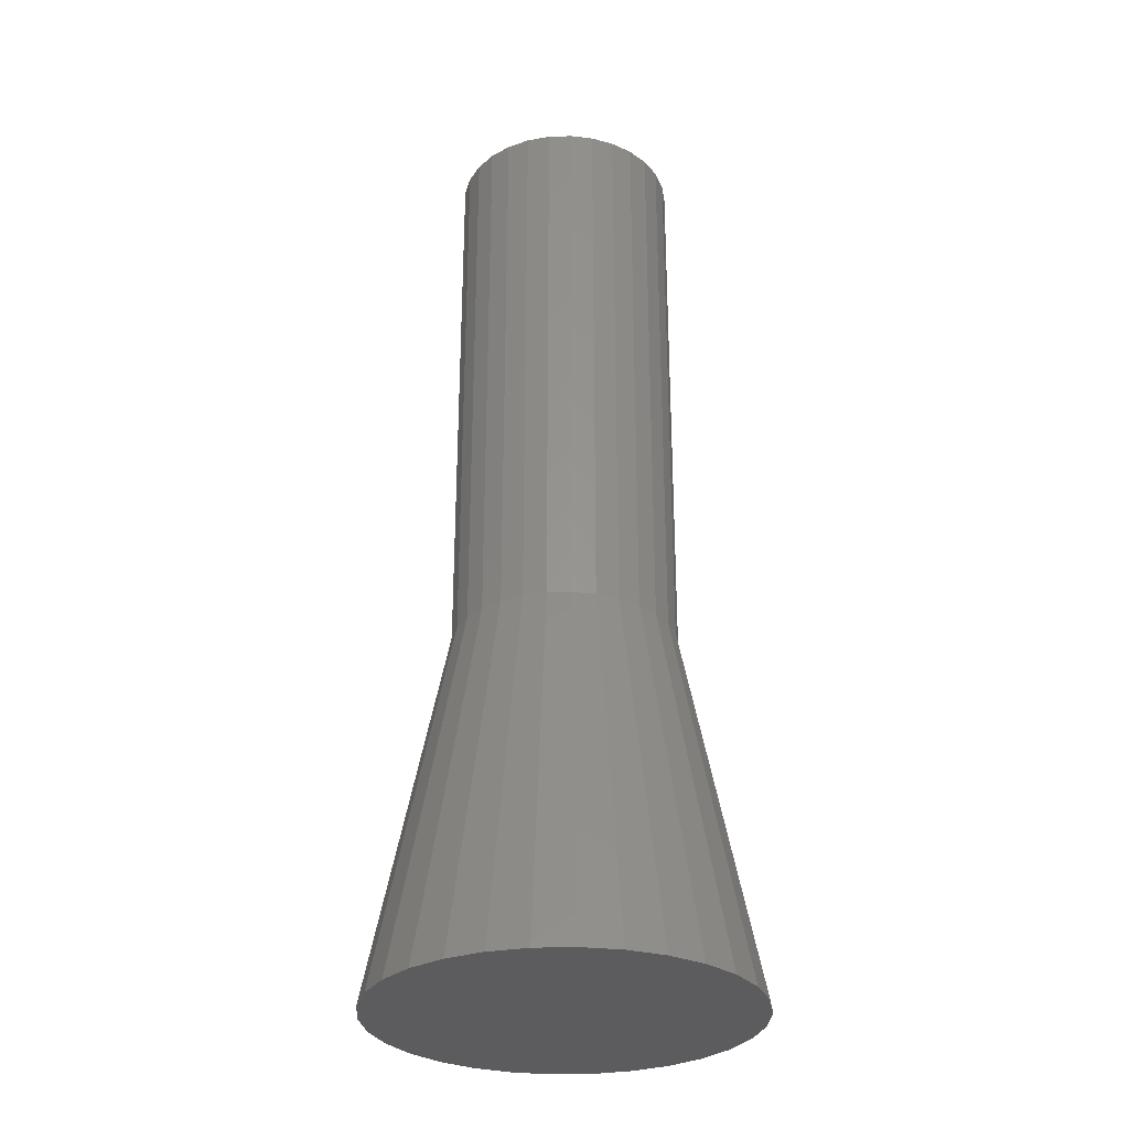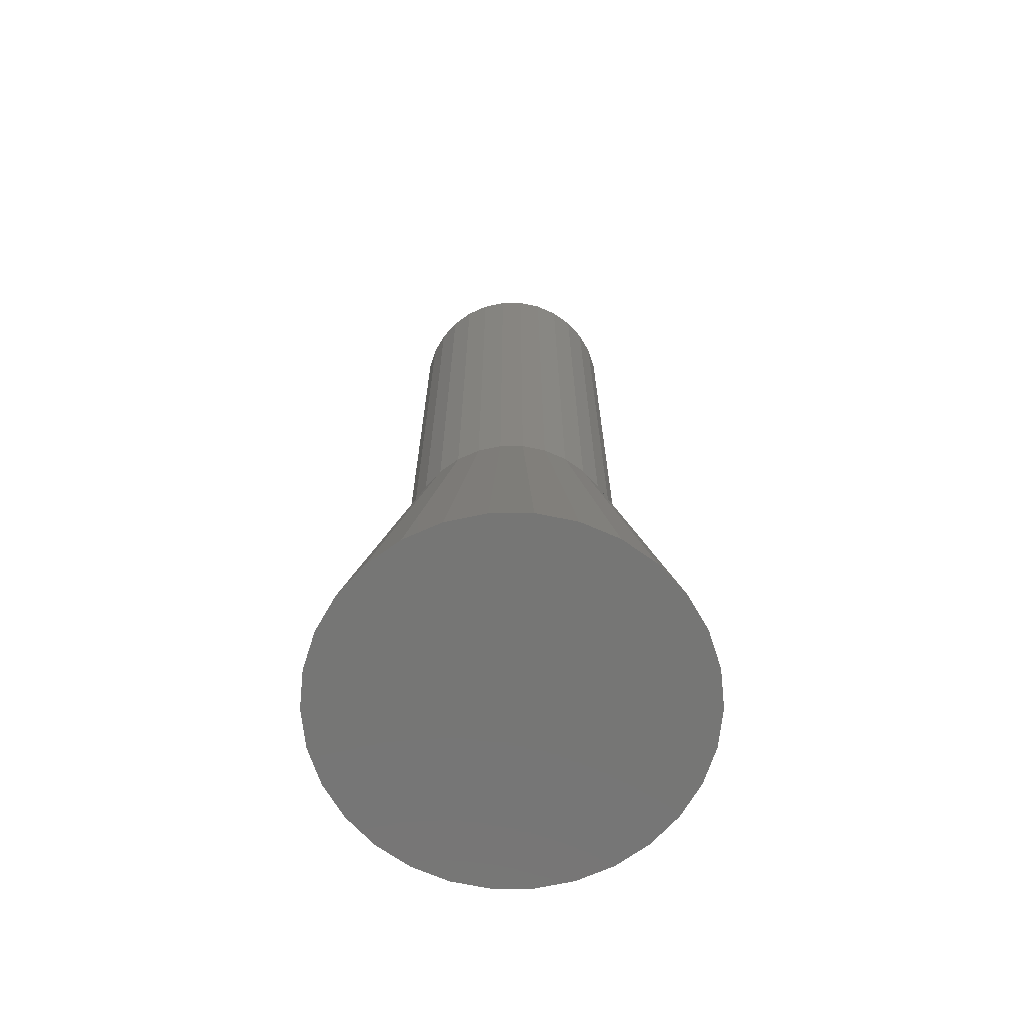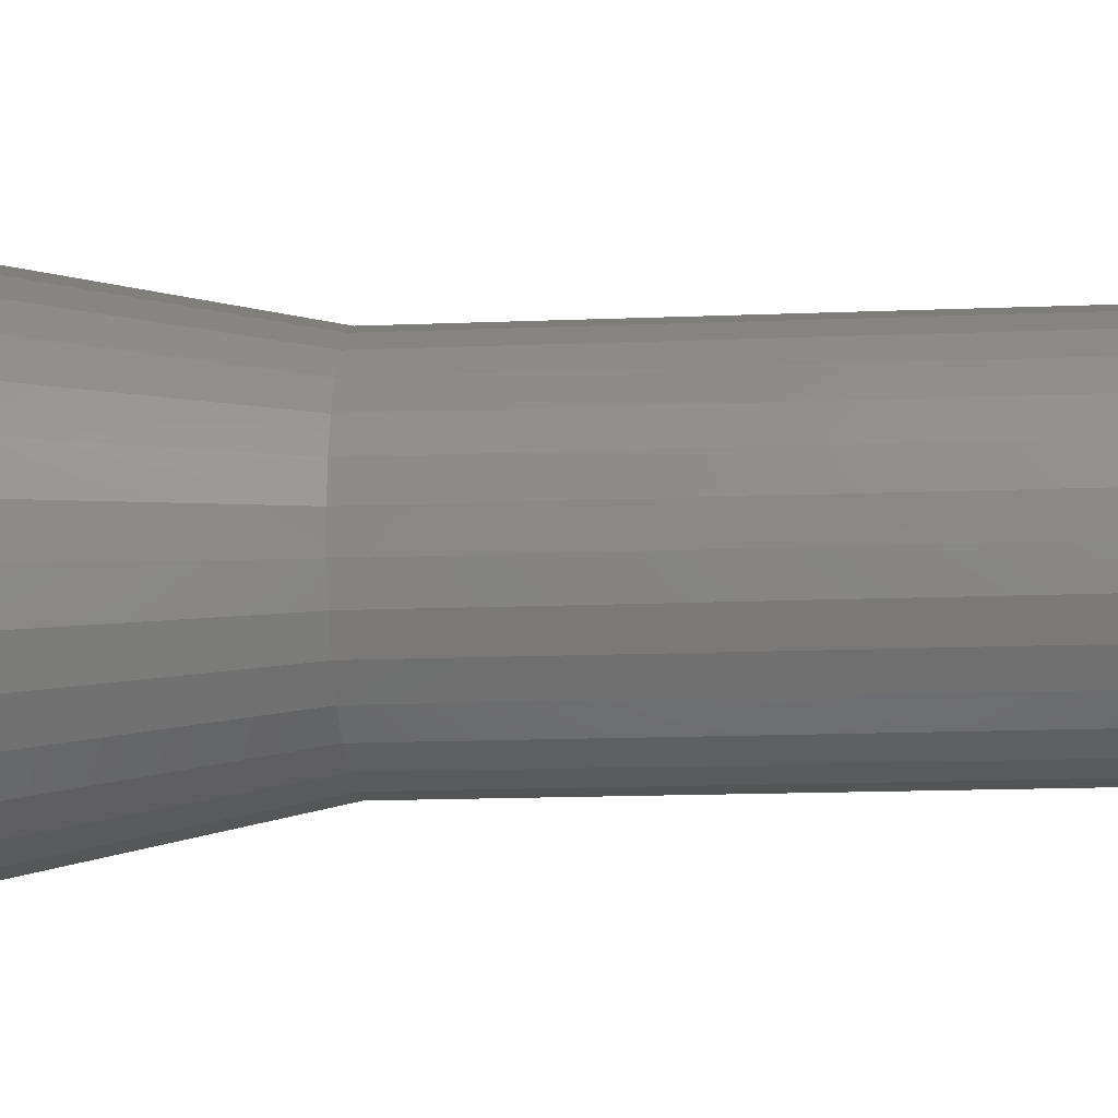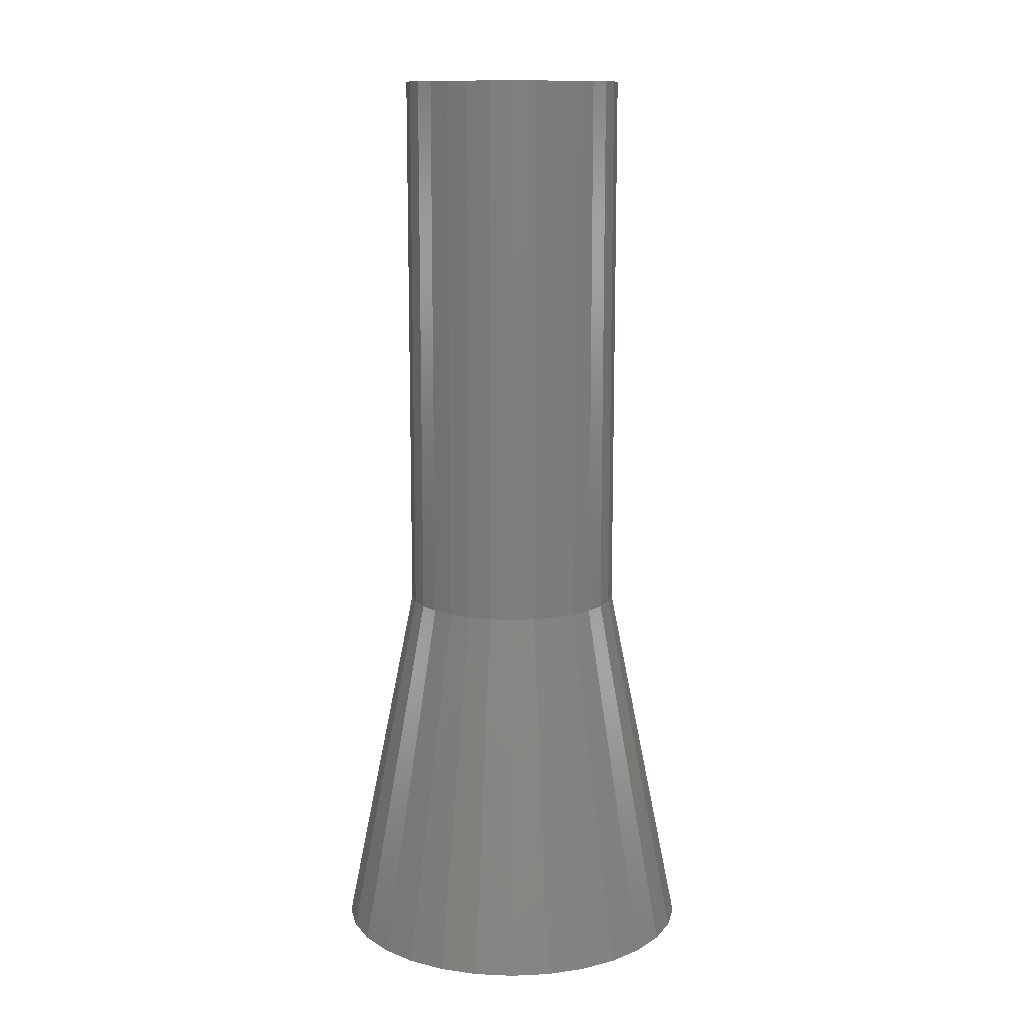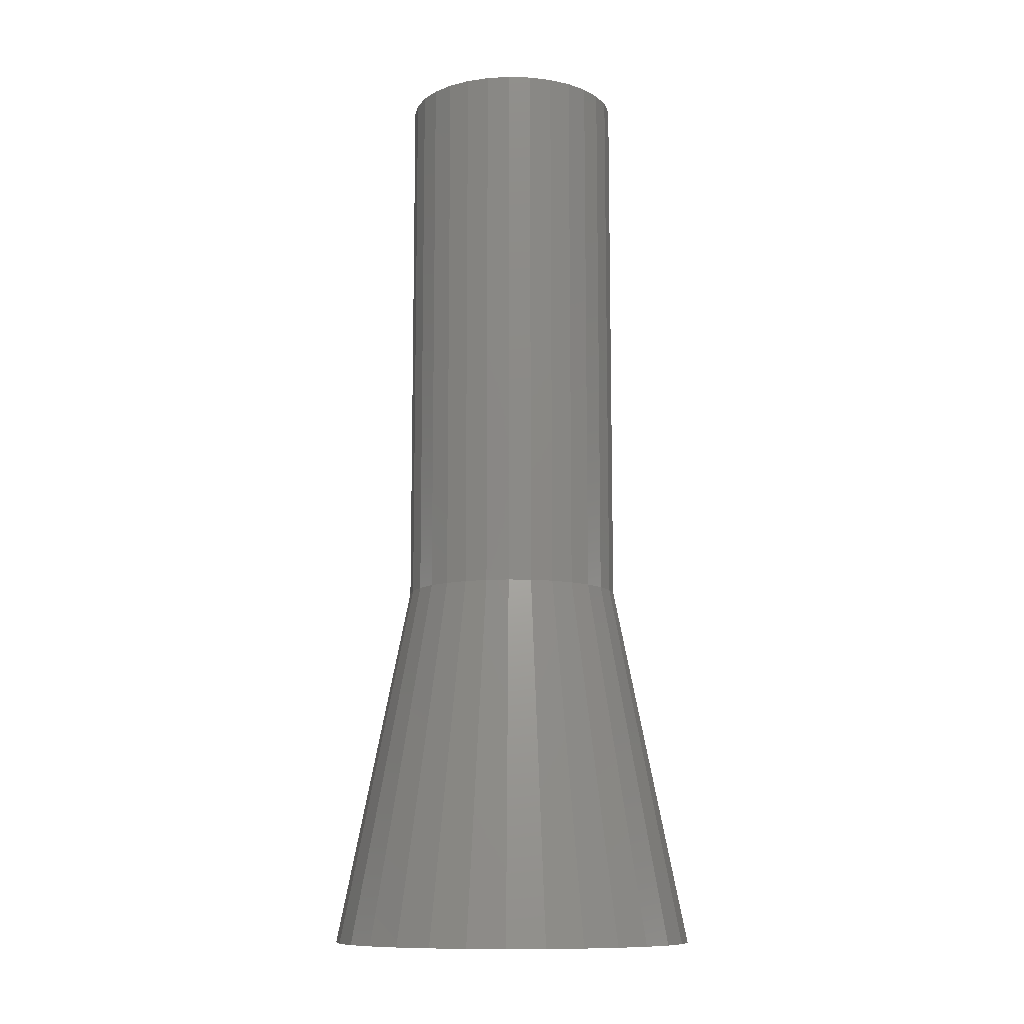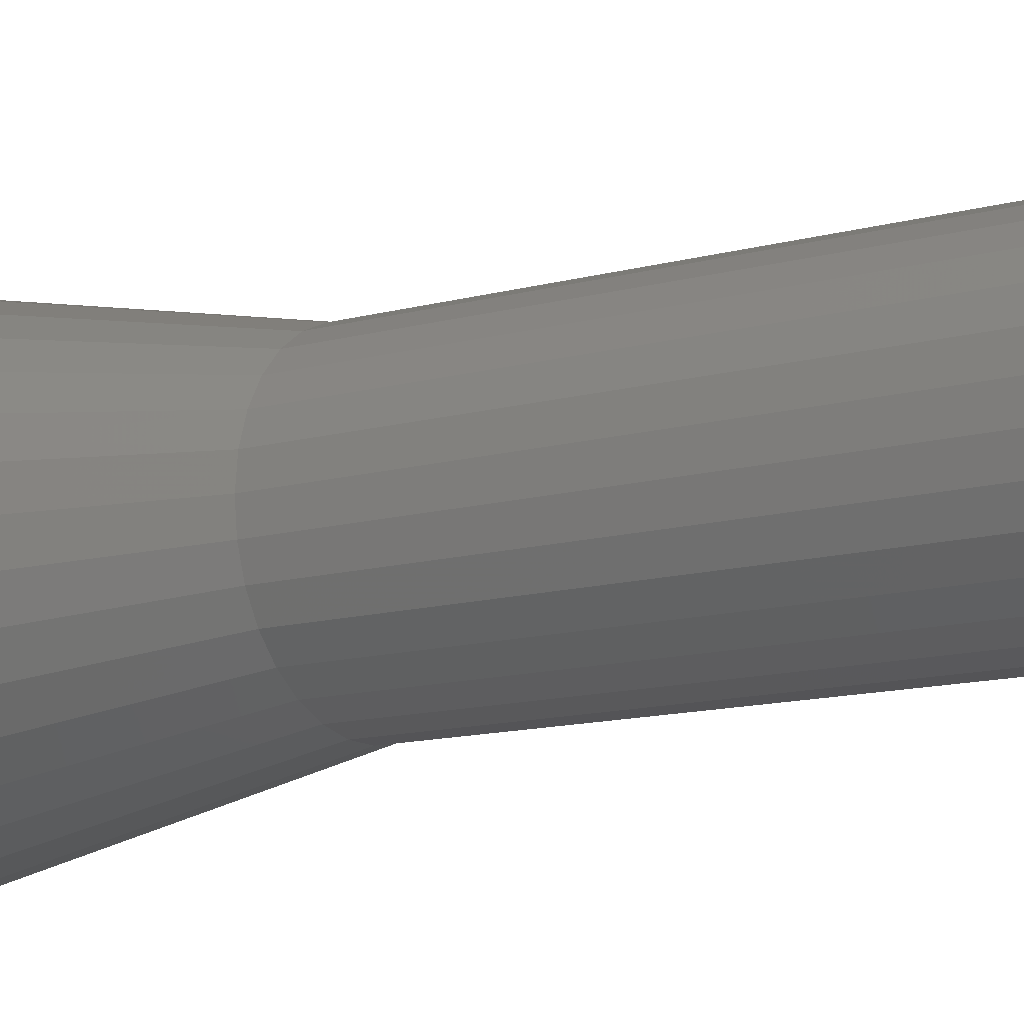
<metadata>
{"format":"stl","ext":"stl","renderer":"f3d","projection":"perspective","resolution":1024,"background":"white","views":[{"elev":-29.7,"azim":-165.4,"up":"+Z"},{"elev":-68.2,"azim":108.2,"up":"+Z"},{"elev":-13.3,"azim":-84.3,"up":"+Y"},{"elev":12.3,"azim":-114.0,"up":"+Z"},{"elev":-10.9,"azim":-4.2,"up":"+Z"},{"elev":-12.5,"azim":-57.0,"up":"+Y"}]}
</metadata>
<code>
# stl→obj: 90 verts, 176 faces
v 24 0 200
v 23.48 4.99 80
v 23.48 4.99 200
v 24 0 80
v -24 0 80
v -23.48 4.99 200
v -23.48 4.99 80
v -24 0 200
v 2.509 23.87 80
v -2.509 23.87 200
v 2.509 23.87 200
v -2.509 23.87 80
v -2.509 -23.87 80
v 2.509 -23.87 200
v -2.509 -23.87 200
v 2.509 -23.87 80
v 16.06 17.84 80
v 12 20.78 200
v 16.06 17.84 200
v 12 20.78 80
v 7.416 22.83 200
v 7.416 22.83 80
v -19.42 14.11 80
v -16.06 17.84 200
v -16.06 17.84 80
v -19.42 14.11 200
v -21.93 9.762 80
v -21.93 9.762 200
v -7.416 22.83 80
v -12 20.78 200
v -7.416 22.83 200
v -12 20.78 80
v 21.93 9.762 200
v 19.42 14.11 80
v 19.42 14.11 200
v 21.93 9.762 80
v 23.48 -4.99 200
v 21.93 -9.762 200
v 19.42 -14.11 200
v 16.06 -17.84 200
v 12 -20.78 200
v 7.416 -22.83 200
v -7.416 -22.83 200
v -12 -20.78 200
v -16.06 -17.84 200
v -19.42 -14.11 200
v -21.93 -9.762 200
v -23.48 -4.99 200
v 23.48 -4.99 80
v 39.13 -8.316 0
v 39.13 8.316 0
v 40 0 0
v 36.54 -16.27 0
v 36.54 16.27 0
v 32.36 -23.51 0
v 32.36 23.51 0
v 26.77 -29.73 0
v 26.77 29.73 0
v 20 -34.64 0
v 20 34.64 0
v 12.36 -38.04 0
v 12.36 38.04 0
v 4.181 -39.78 0
v 4.181 39.78 0
v -4.181 -39.78 0
v -4.181 39.78 0
v -12.36 -38.04 0
v -12.36 38.04 0
v -20 -34.64 0
v -20 34.64 0
v -26.77 -29.73 0
v -26.77 29.73 0
v -32.36 -23.51 0
v -32.36 23.51 0
v -36.54 -16.27 0
v -36.54 16.27 0
v -39.13 -8.316 0
v -39.13 8.316 0
v -40 0 0
v 7.416 -22.83 80
v 21.93 -9.762 80
v 19.42 -14.11 80
v -19.42 -14.11 80
v -21.93 -9.762 80
v 12 -20.78 80
v 16.06 -17.84 80
v -7.416 -22.83 80
v -16.06 -17.84 80
v -23.48 -4.99 80
v -12 -20.78 80
f 1 2 3
f 2 1 4
f 5 6 7
f 6 5 8
f 9 10 11
f 10 9 12
f 13 14 15
f 14 13 16
f 17 18 19
f 18 17 20
f 20 21 18
f 21 20 22
f 23 24 25
f 24 23 26
f 27 26 23
f 26 27 28
f 29 30 31
f 30 29 32
f 33 34 35
f 34 33 36
f 3 36 33
f 36 3 2
f 35 17 19
f 17 35 34
f 22 11 21
f 11 22 9
f 7 28 27
f 28 7 6
f 3 37 1
f 33 37 3
f 33 38 37
f 35 38 33
f 35 39 38
f 19 39 35
f 19 40 39
f 18 40 19
f 18 41 40
f 21 41 18
f 21 42 41
f 11 42 21
f 11 14 42
f 10 14 11
f 10 15 14
f 31 15 10
f 31 43 15
f 30 43 31
f 30 44 43
f 24 44 30
f 24 45 44
f 26 45 24
f 26 46 45
f 28 46 26
f 28 47 46
f 6 47 28
f 6 48 47
f 48 6 8
f 32 24 30
f 24 32 25
f 12 31 10
f 31 12 29
f 37 4 1
f 4 37 49
f 50 51 52
f 53 51 50
f 53 54 51
f 55 54 53
f 55 56 54
f 57 56 55
f 57 58 56
f 59 58 57
f 59 60 58
f 61 60 59
f 61 62 60
f 63 62 61
f 63 64 62
f 65 64 63
f 65 66 64
f 67 66 65
f 67 68 66
f 69 68 67
f 69 70 68
f 71 70 69
f 71 72 70
f 73 72 71
f 73 74 72
f 75 74 73
f 75 76 74
f 77 76 75
f 77 78 76
f 78 77 79
f 16 42 14
f 42 16 80
f 39 81 38
f 81 39 82
f 83 47 84
f 47 83 46
f 85 40 41
f 40 85 86
f 80 41 42
f 41 80 85
f 38 49 37
f 49 38 81
f 87 15 43
f 15 87 13
f 88 46 83
f 46 88 45
f 84 48 89
f 48 84 47
f 89 8 5
f 8 89 48
f 40 82 39
f 82 40 86
f 90 43 44
f 43 90 87
f 88 44 45
f 44 88 90
f 52 2 4
f 51 2 52
f 83 73 71
f 57 86 59
f 60 22 20
f 7 79 5
f 84 75 73
f 50 49 53
f 60 20 17
f 62 22 60
f 29 70 32
f 84 73 83
f 53 81 55
f 4 49 52
f 52 49 50
f 54 2 51
f 58 34 56
f 60 17 58
f 54 36 2
f 56 36 54
f 64 12 9
f 12 64 66
f 64 9 22
f 62 64 22
f 76 78 7
f 78 79 7
f 5 79 89
f 89 75 84
f 83 71 88
f 65 16 13
f 16 65 63
f 82 86 57
f 80 16 63
f 80 63 61
f 59 80 61
f 55 82 57
f 58 17 34
f 27 76 7
f 32 70 25
f 66 29 12
f 72 74 23
f 89 79 77
f 89 77 75
f 88 71 69
f 87 69 67
f 13 87 65
f 87 67 65
f 49 81 53
f 85 80 59
f 86 85 59
f 81 82 55
f 56 34 36
f 23 74 27
f 74 76 27
f 66 68 29
f 68 70 29
f 70 72 25
f 25 72 23
f 90 69 87
f 88 69 90

</code>
